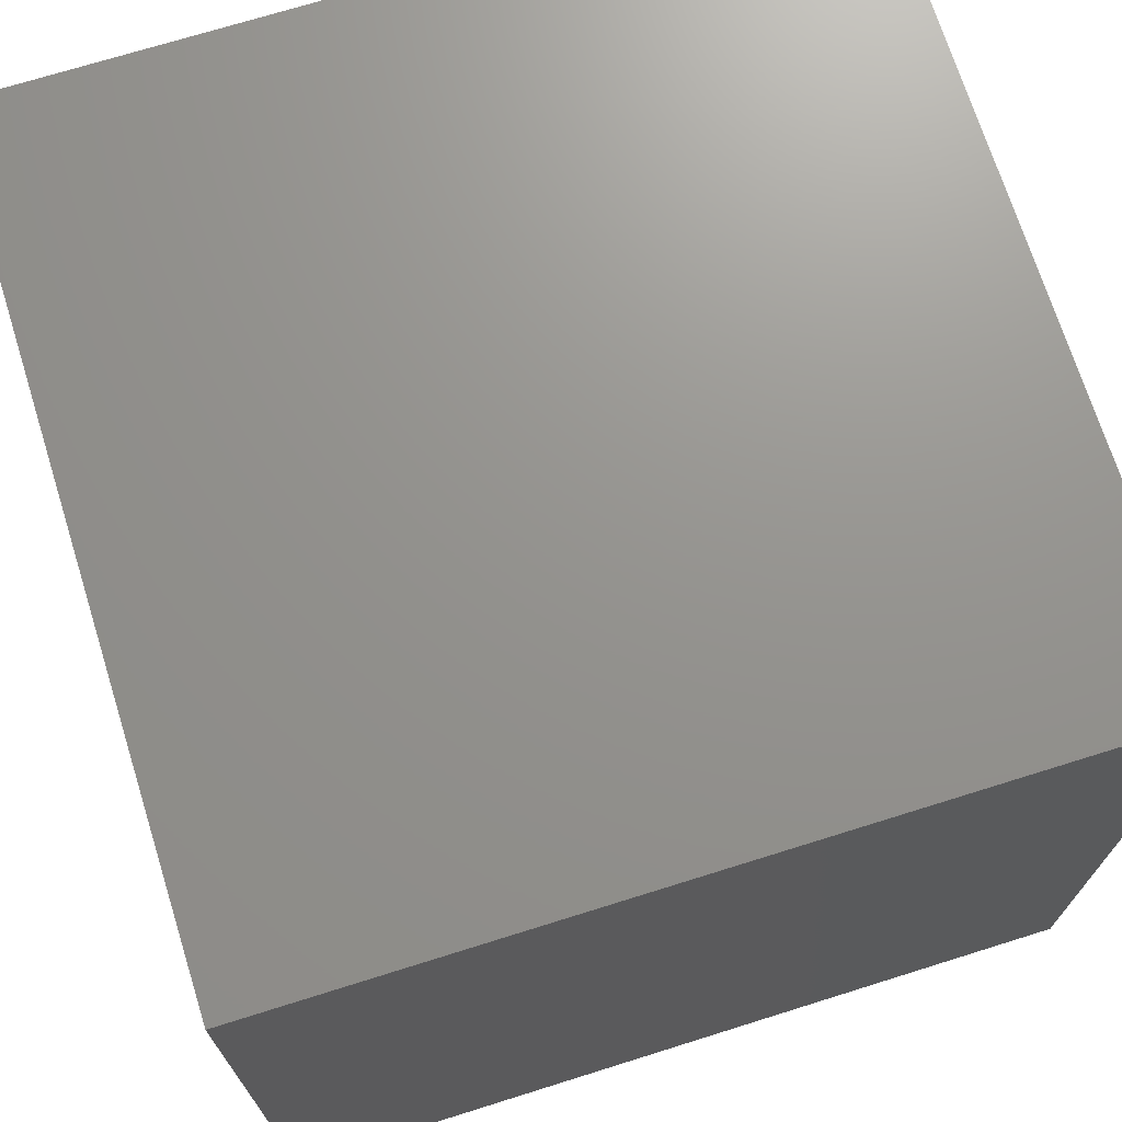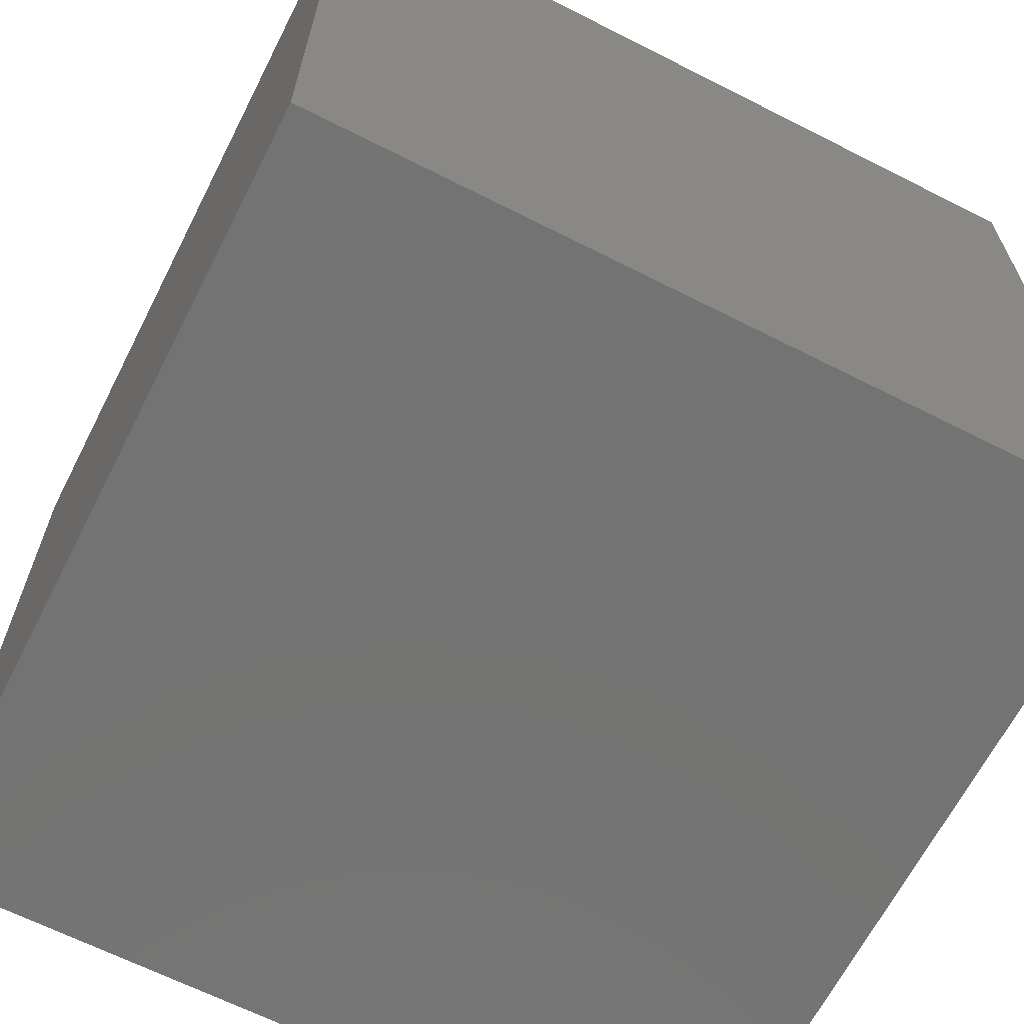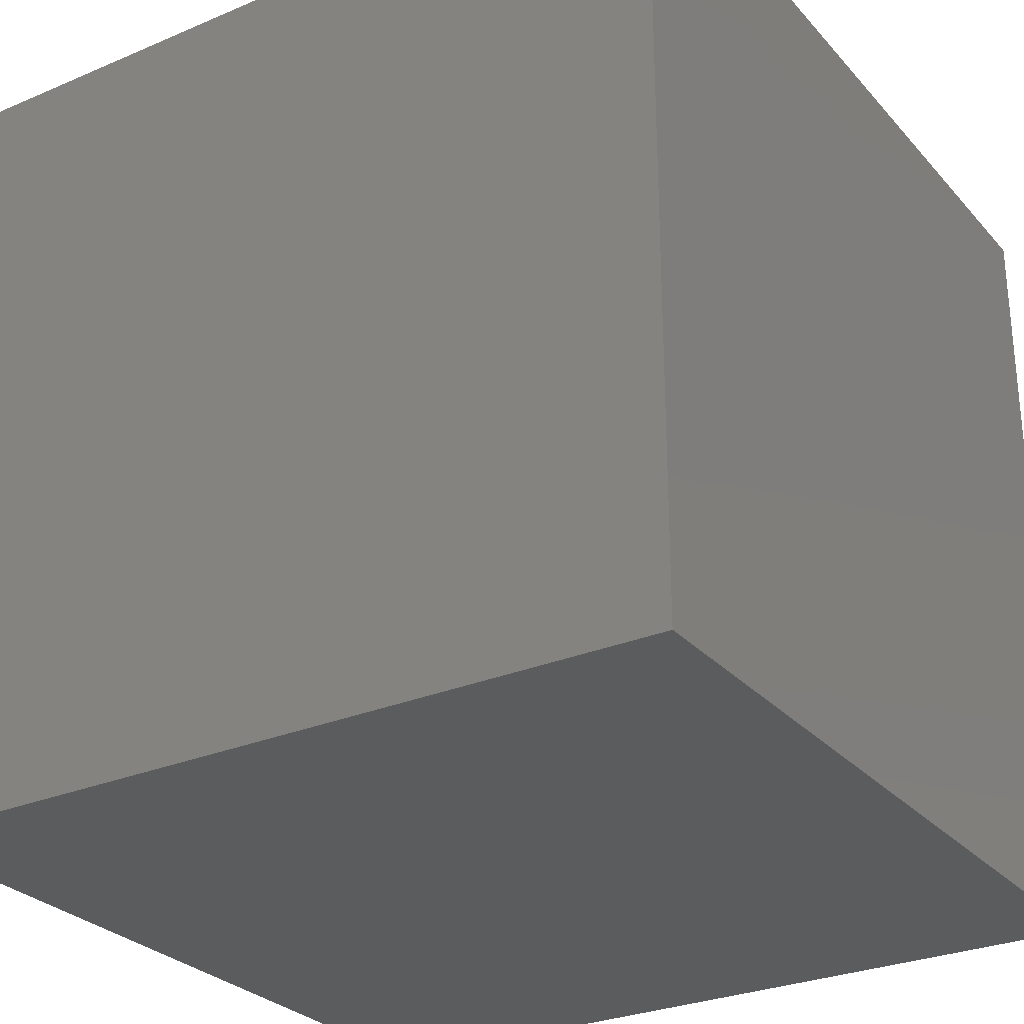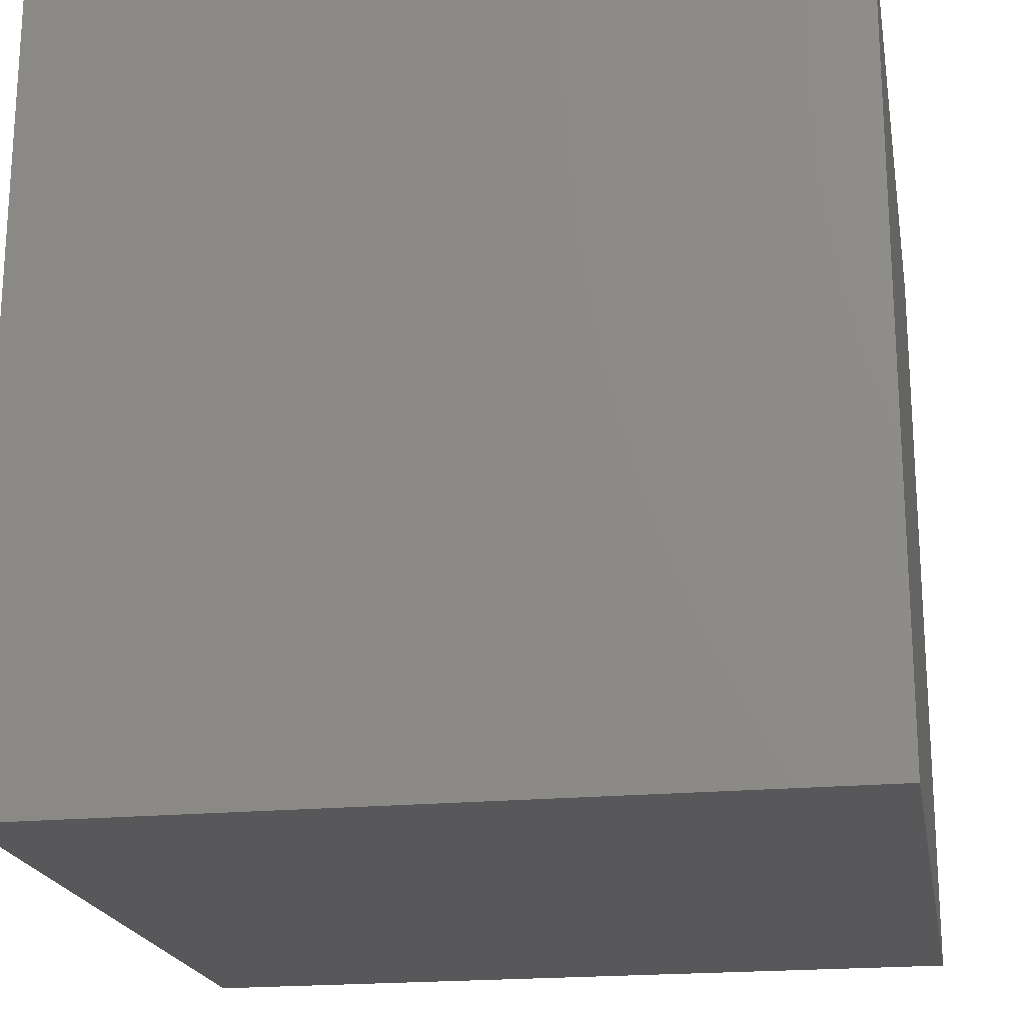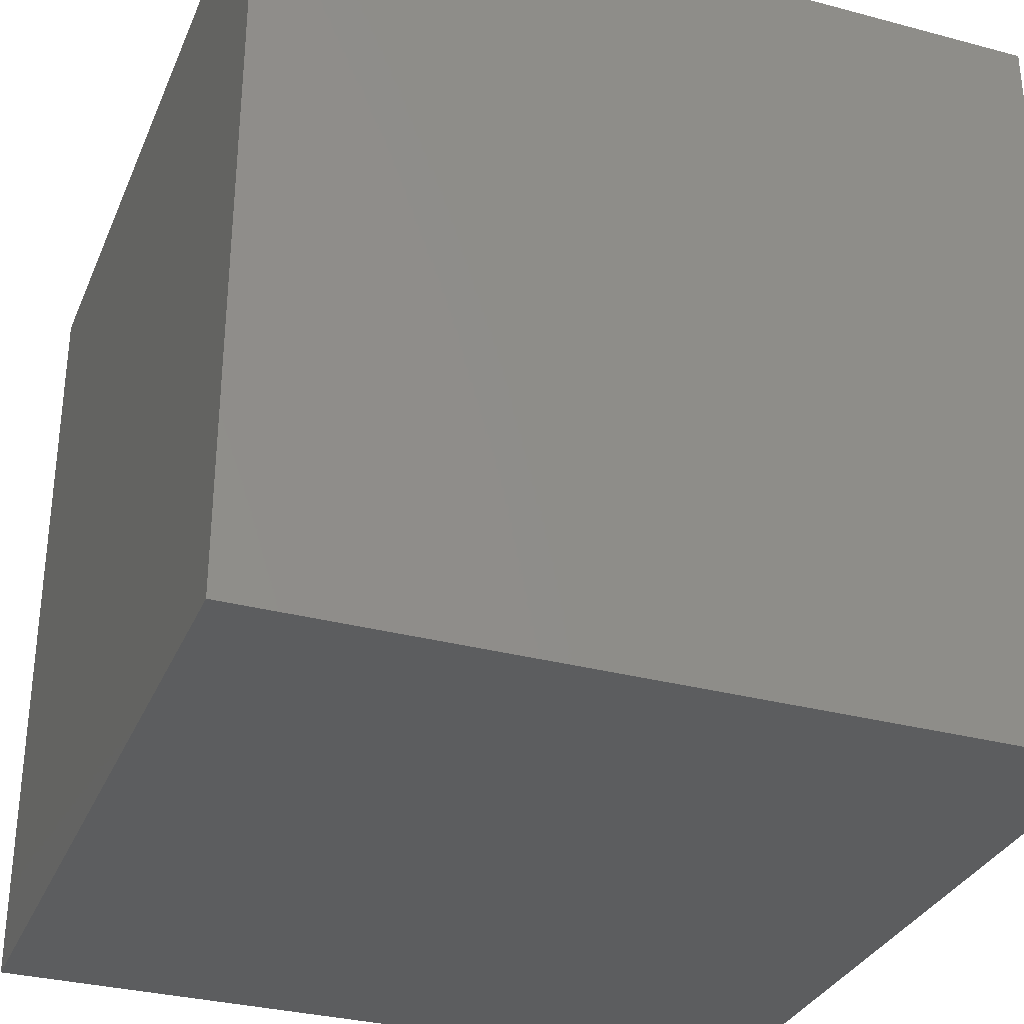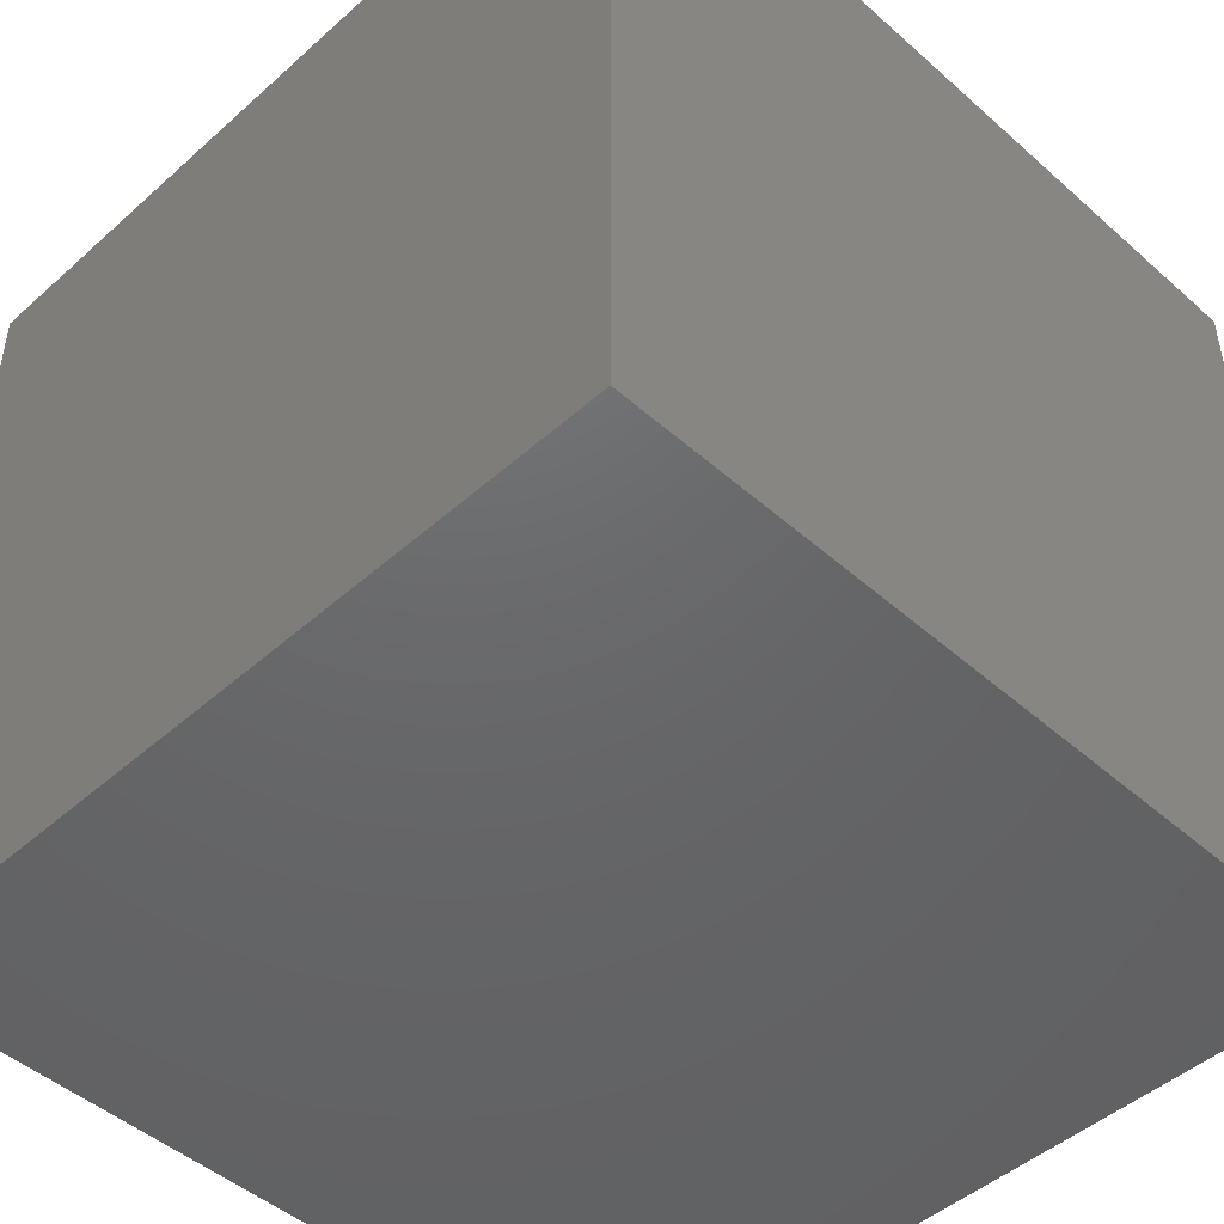
<metadata>
{"format":"stl","ext":"stl","renderer":"f3d","projection":"perspective","resolution":1024,"background":"white","views":[{"elev":71.2,"azim":-17.4,"up":"+Y"},{"elev":-65.5,"azim":153.0,"up":"+Z"},{"elev":-28.4,"azim":-147.4,"up":"+Y"},{"elev":-20.2,"azim":-80.0,"up":"+Z"},{"elev":-32.0,"azim":69.5,"up":"+Y"},{"elev":-47.2,"azim":135.1,"up":"+Z"}]}
</metadata>
<code>
# stl→obj: 8 verts, 12 faces
v -1 -1 7
v -2 -1 7
v -1 -2 7
v -2 -2 7
v -1 -2 6
v -2 -2 6
v -1 -1 6
v -2 -1 6
f 1 2 3
f 3 2 4
f 5 6 7
f 7 6 8
f 4 6 3
f 3 6 5
f 2 8 4
f 4 8 6
f 1 7 2
f 2 7 8
f 3 5 1
f 1 5 7

</code>
